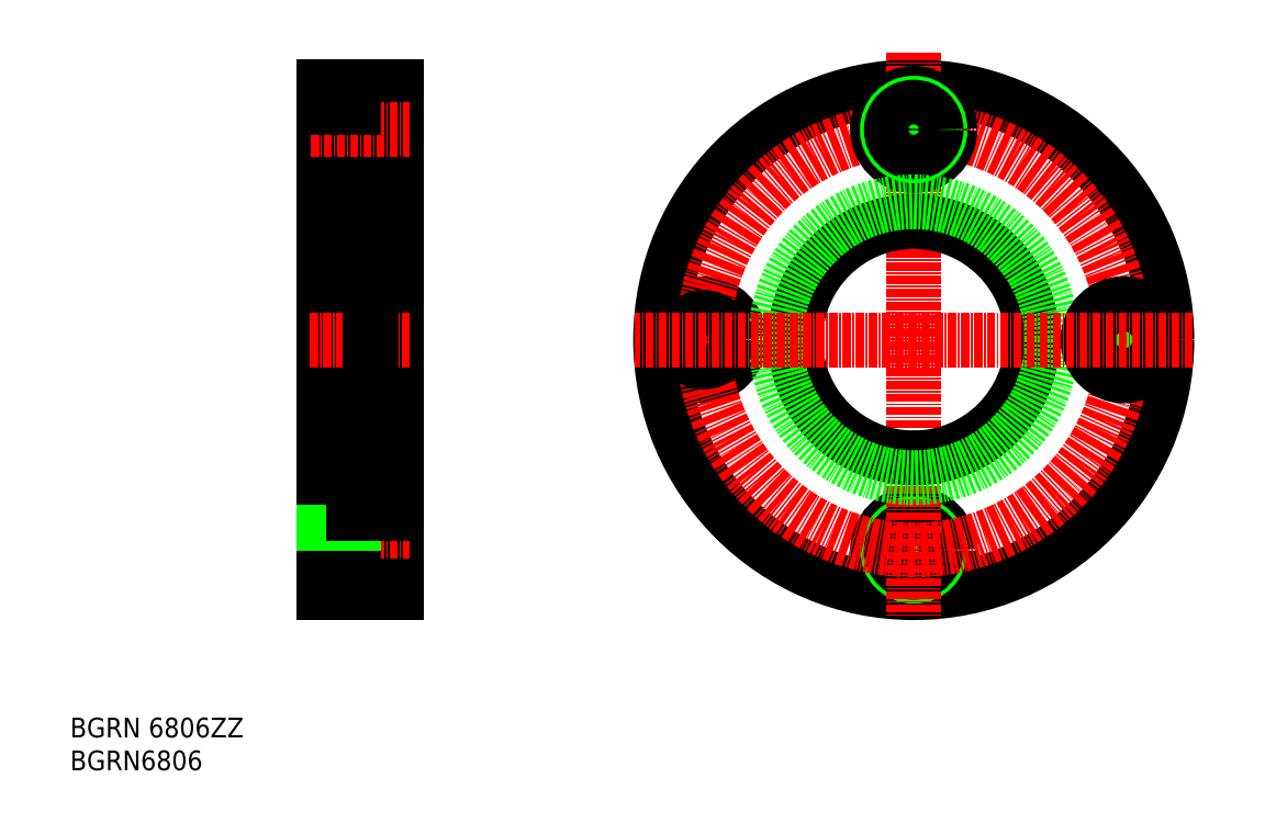
<metadata>
{"format":"dxf","ext":"dxf","renderer":"ezdxf+matplotlib","layout":"modelspace","background":"white","min_lineweight":24,"dpi":150}
</metadata>
<code>
0
SECTION
2
ENTITIES
0
TEXT
8
0
10
44.78
20
37.3
30
0
40
3
1
BGRN6806
11
44.78
21
38.8
31
0
73
     2
0
TEXT
8
0
10
44.78
20
42.3
30
0
40
3
1
BGRN 6806ZZ
11
44.78
21
43.8
31
0
73
     2
0
LINE
8
0
10
94.43
20
141.3
30
0
11
94.43
21
64.34
31
0
0
LINE
8
0
10
83.43
20
74.24
30
0
11
87.93
21
74.24
31
0
0
LINE
8
0
10
87.93
20
76.34
30
0
11
87.93
21
65.34
31
0
0
LINE
8
CENTER
10
81.4
20
70.84
30
0
11
96.47
21
70.84
31
0
0
LINE
8
0
10
83.43
20
64.34
30
0
11
94.43
21
64.34
31
0
0
LINE
8
0
10
83.43
20
66.84
30
0
11
87.93
21
66.84
31
0
0
LINE
8
0
10
83.43
20
67.44
30
0
11
87.93
21
67.44
31
0
0
LINE
8
0
10
94.43
20
65.34
30
0
11
87.93
21
65.34
31
0
0
LINE
8
0
10
83.43
20
141.3
30
0
11
83.43
21
64.34
31
0
0
LINE
8
0
10
83.43
20
130.8
30
0
11
87.93
21
130.8
31
0
0
LINE
8
0
10
83.43
20
74.84
30
0
11
87.93
21
74.84
31
0
0
LINE
8
0
10
94.43
20
76.34
30
0
11
87.93
21
76.34
31
0
0
LINE
8
0
10
94.43
20
84.84
30
0
11
90.43
21
84.84
31
0
0
LINE
8
0
10
87.93
20
140.3
30
0
11
87.93
21
129.3
31
0
0
LINE
8
0
10
83.43
20
131.4
30
0
11
87.93
21
131.4
31
0
0
LINE
8
0
10
94.43
20
129.3
30
0
11
87.93
21
129.3
31
0
0
LINE
8
0
10
94.43
20
140.3
30
0
11
87.93
21
140.3
31
0
0
LINE
8
0
10
83.43
20
138.8
30
0
11
87.93
21
138.8
31
0
0
LINE
8
0
10
94.43
20
120.8
30
0
11
90.43
21
120.8
31
0
0
LINE
8
CENTER
10
81.24
20
102.8
30
0
11
96.66
21
102.8
31
0
0
LINE
8
0
10
83.43
20
141.3
30
0
11
94.43
21
141.3
31
0
0
LINE
8
CENTER
10
81.4
20
134.8
30
0
11
96.47
21
134.8
31
0
0
LINE
8
0
10
83.43
20
138.2
30
0
11
87.93
21
138.2
31
0
0
LINE
8
0
10
90.43
20
123.8
30
0
11
90.43
21
81.84
31
0
0
LINE
8
0
10
90.43
20
123.8
30
0
11
83.43
21
123.8
31
0
0
LINE
8
0
10
90.43
20
81.84
30
0
11
83.43
21
81.84
31
0
0
CIRCLE
8
0
10
141.1
20
102.8
30
0
40
4
0
CIRCLE
8
0
10
141.1
20
102.8
30
0
40
5.5
0
CIRCLE
8
0
10
173.1
20
102.8
30
0
40
38.5
0
CIRCLE
8
0
10
173.1
20
70.84
30
0
40
5.5
0
CIRCLE
8
0
10
173.1
20
70.84
30
0
40
4
0
CIRCLE
8
0
10
173.1
20
70.84
30
0
40
3.4
0
LINE
8
CENTER
10
173.1
20
146.6
30
0
11
173.1
21
60.45
31
0
0
CIRCLE
8
CENTER
10
173.1
20
102.8
30
0
40
32
0
CIRCLE
8
0
10
173.1
20
102.8
30
0
40
18
0
CIRCLE
8
0
10
205.1
20
102.8
30
0
40
3.4
0
CIRCLE
8
0
10
173.1
20
134.8
30
0
40
5.5
0
CIRCLE
8
0
10
205.1
20
102.8
30
0
40
4
0
CIRCLE
8
0
10
173.1
20
134.8
30
0
40
4
0
CIRCLE
8
0
10
173.1
20
134.8
30
0
40
3.4
0
CIRCLE
8
0
10
173.1
20
102.8
30
0
40
21
0
CIRCLE
8
0
10
205.1
20
102.8
30
0
40
5.5
0
CIRCLE
8
0
10
141.1
20
102.8
30
0
40
3.4
0
LINE
8
CENTER
10
215.6
20
102.8
30
0
11
130.7
21
102.8
31
0
0
ENDSEC
0
EOF

</code>
